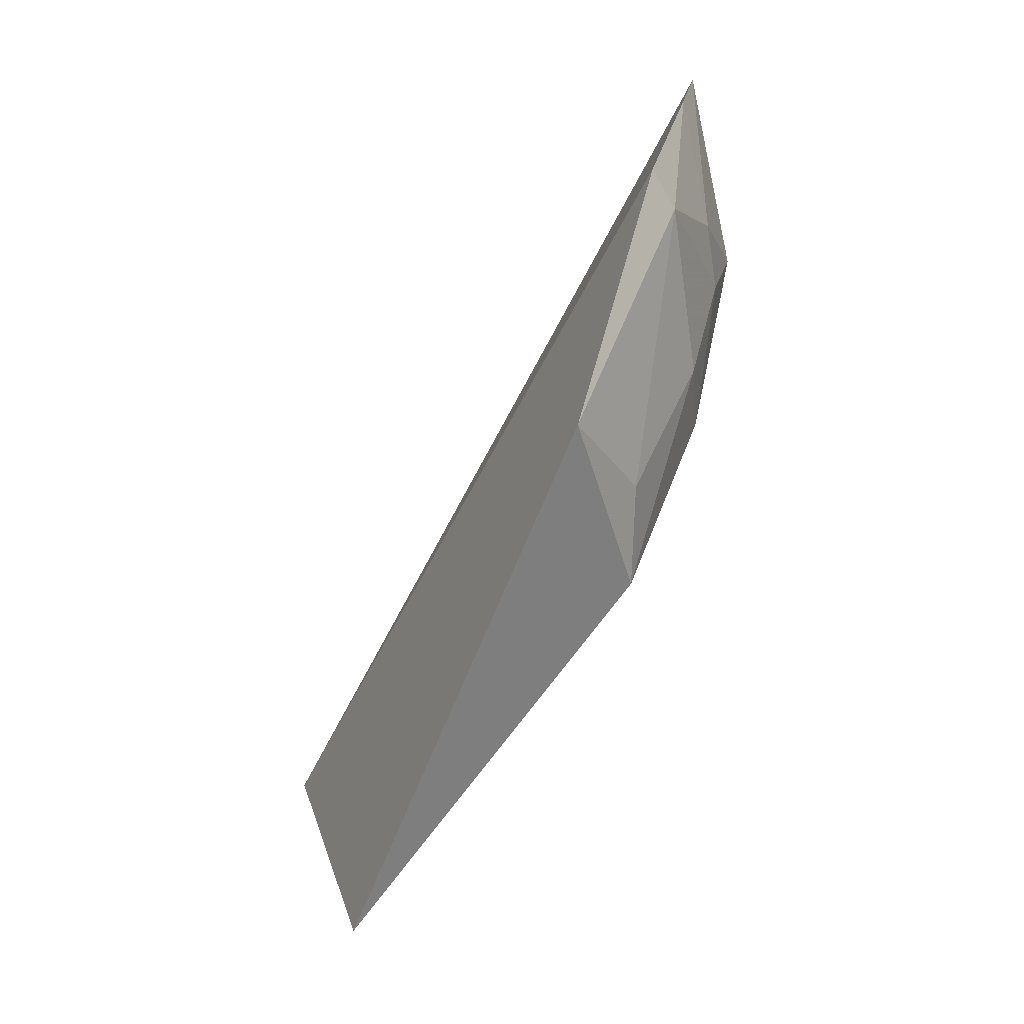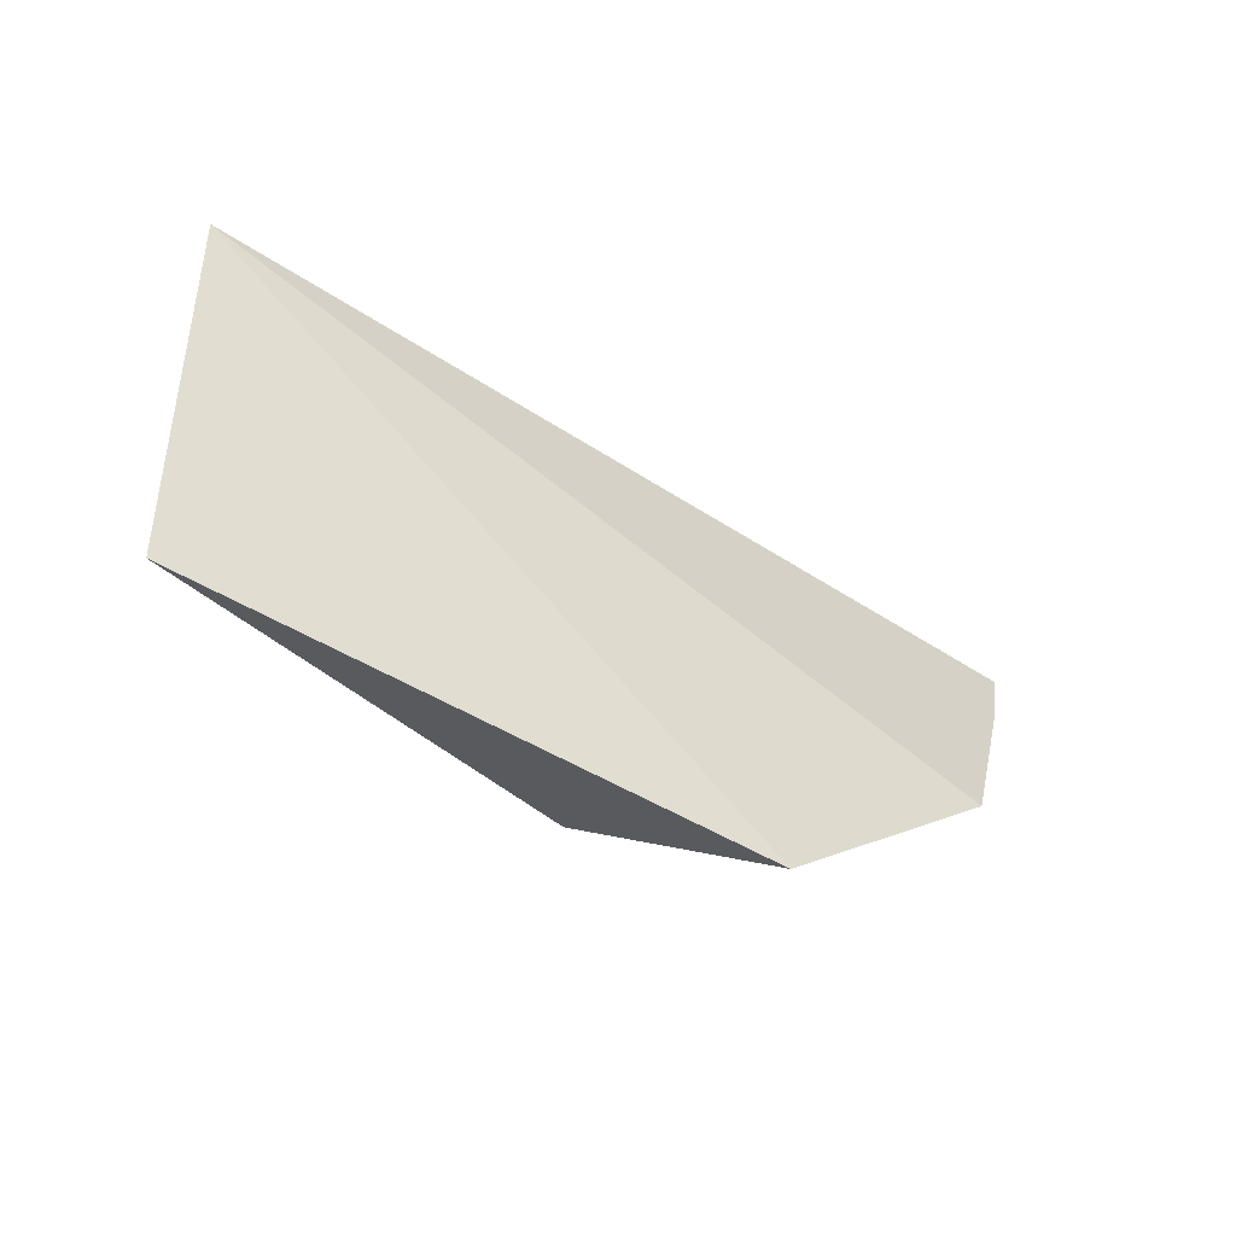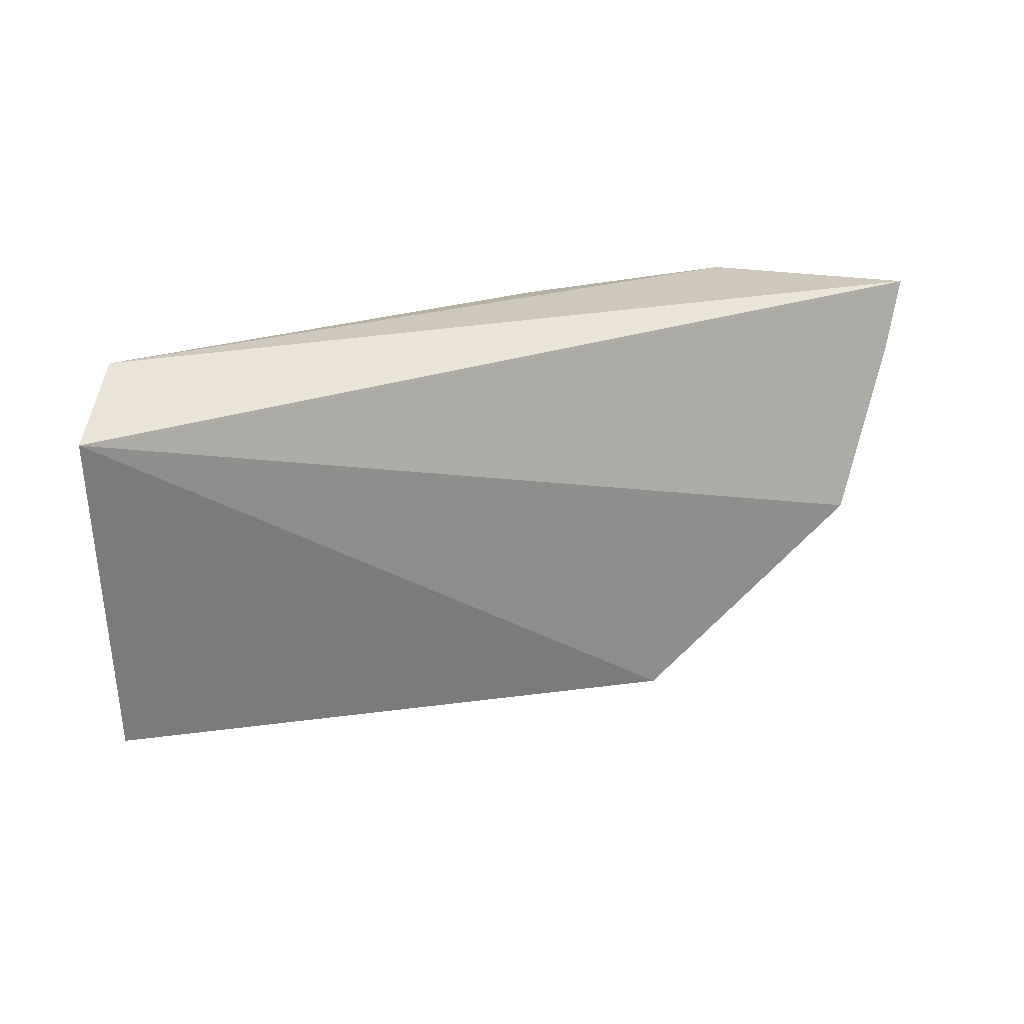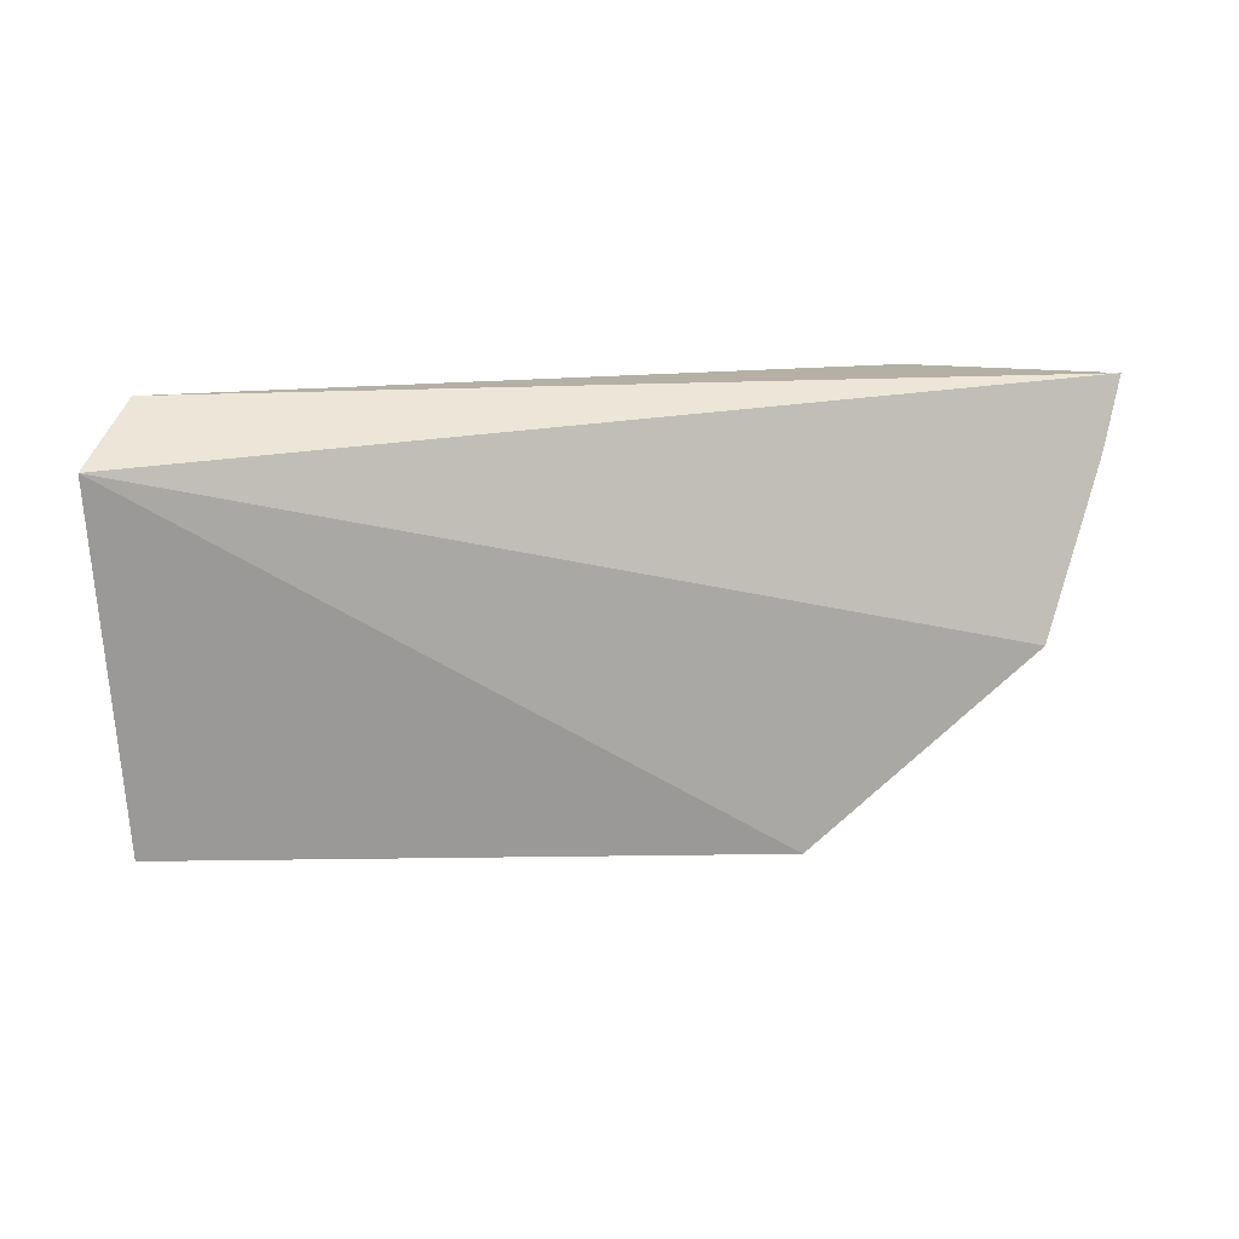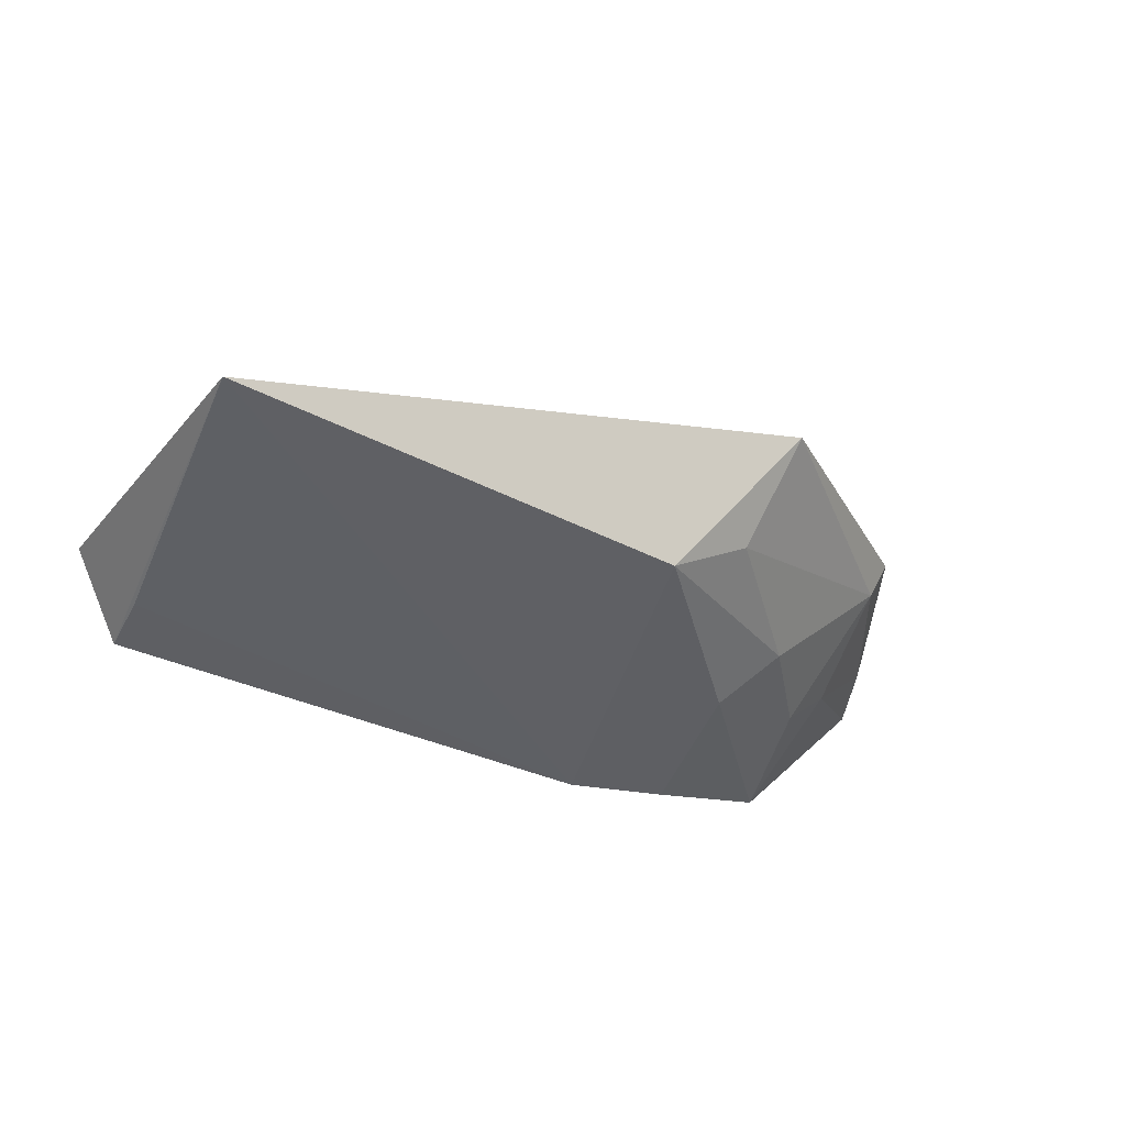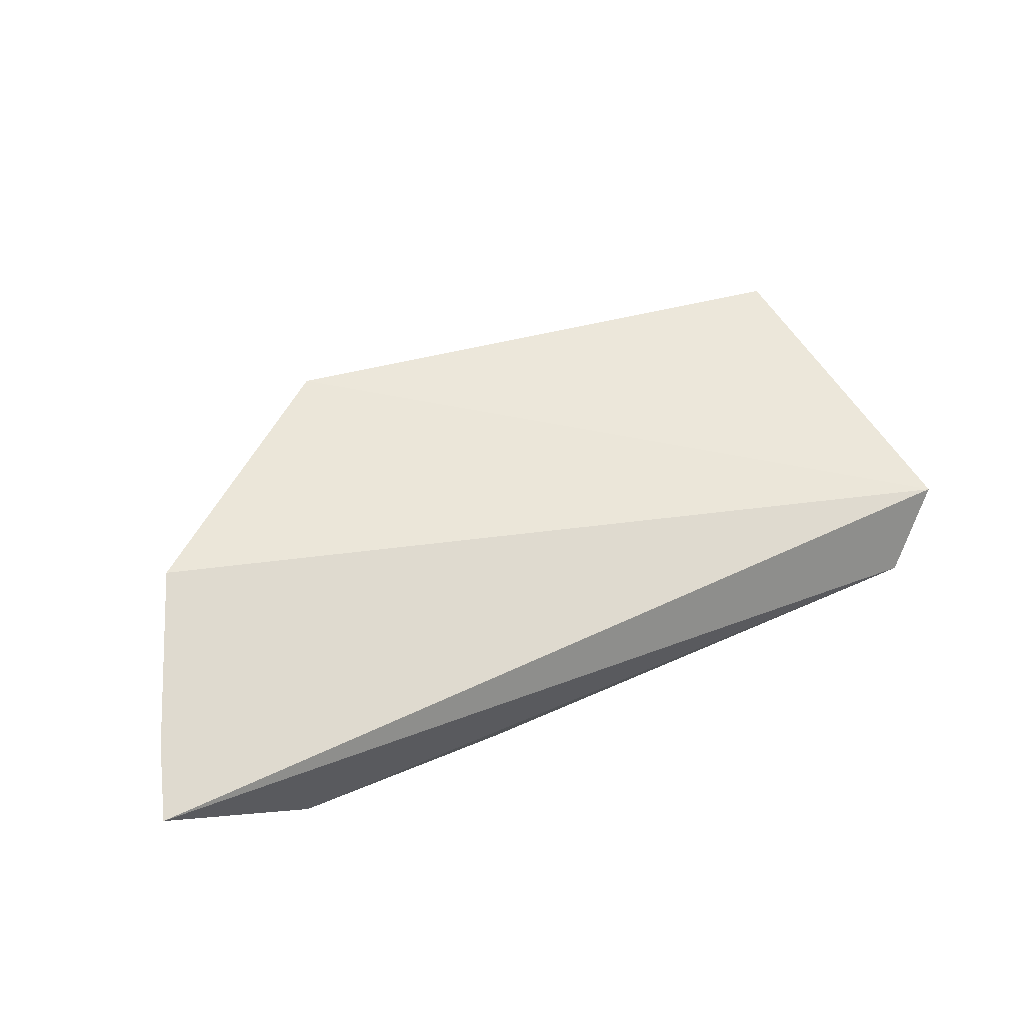
<metadata>
{"format":"obj","ext":"obj","renderer":"f3d","projection":"perspective","resolution":1024,"background":"white","views":[{"elev":-71.7,"azim":53.0,"up":"+Y"},{"elev":-49.1,"azim":-47.2,"up":"+Y"},{"elev":18.0,"azim":-35.2,"up":"+Y"},{"elev":7.8,"azim":-26.2,"up":"+Y"},{"elev":-43.1,"azim":-24.1,"up":"+Z"},{"elev":69.1,"azim":158.0,"up":"+Z"}]}
</metadata>
<code>
v 0.3999 -0.2238 -0.111
v 0.4711 -0.1217 -0.09816
v 0.2515 -0.1385 -0.1307
v 0.2657 -0.1247 -0.1443
v 0.4061 -0.1655 -0.1462
v 0.2642 -0.2186 -0.1466
v 0.4509 -0.18 -0.09573
v 0.4394 -0.1203 -0.1359
v 0.3732 -0.207 -0.1481
v 0.3856 -0.1229 -0.1481
v 0.4349 -0.1514 -0.1312
v 0.4182 -0.1756 -0.1347
v 0.4092 -0.1267 -0.1467
v 0.2663 -0.1417 -0.1454
v 0.4459 -0.1503 -0.12
v 0.4464 -0.1779 -0.1061
v 0.3927 -0.2063 -0.1344
v 0.466 -0.139 -0.09729
f 3 2 4
f 6 1 3
f 6 3 4
f 7 3 1
f 8 4 2
f 9 1 6
f 10 4 8
f 10 9 6
f 11 5 8
f 12 9 5
f 12 5 11
f 13 10 8
f 13 8 5
f 13 5 9
f 13 9 10
f 14 10 6
f 14 6 4
f 14 4 10
f 15 11 8
f 15 8 2
f 16 7 1
f 16 12 11
f 16 11 15
f 17 1 9
f 17 9 12
f 17 16 1
f 17 12 16
f 18 16 15
f 18 15 2
f 18 7 16
f 18 2 3
f 18 3 7

</code>
